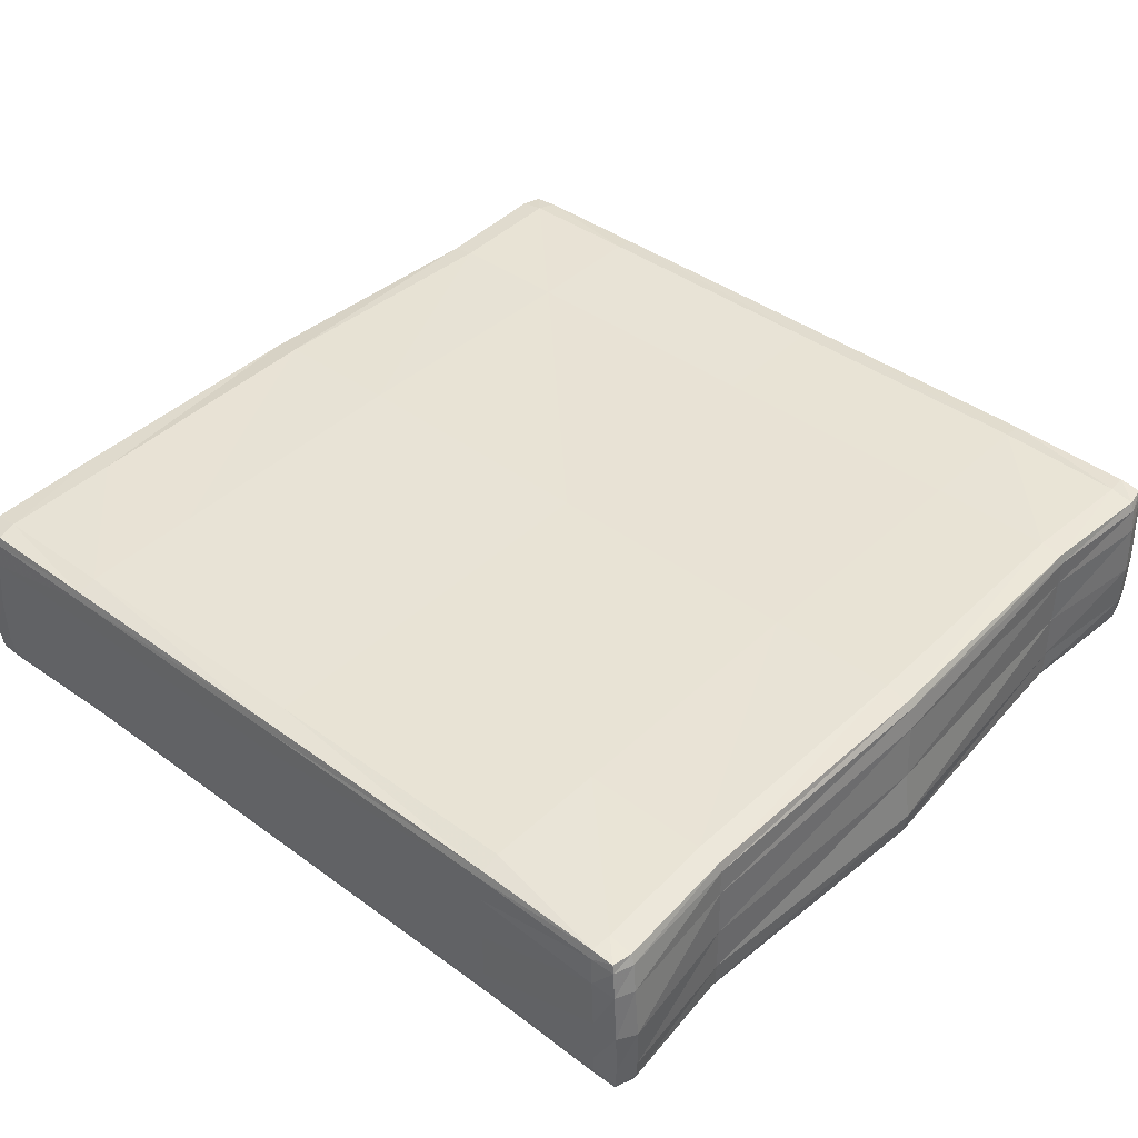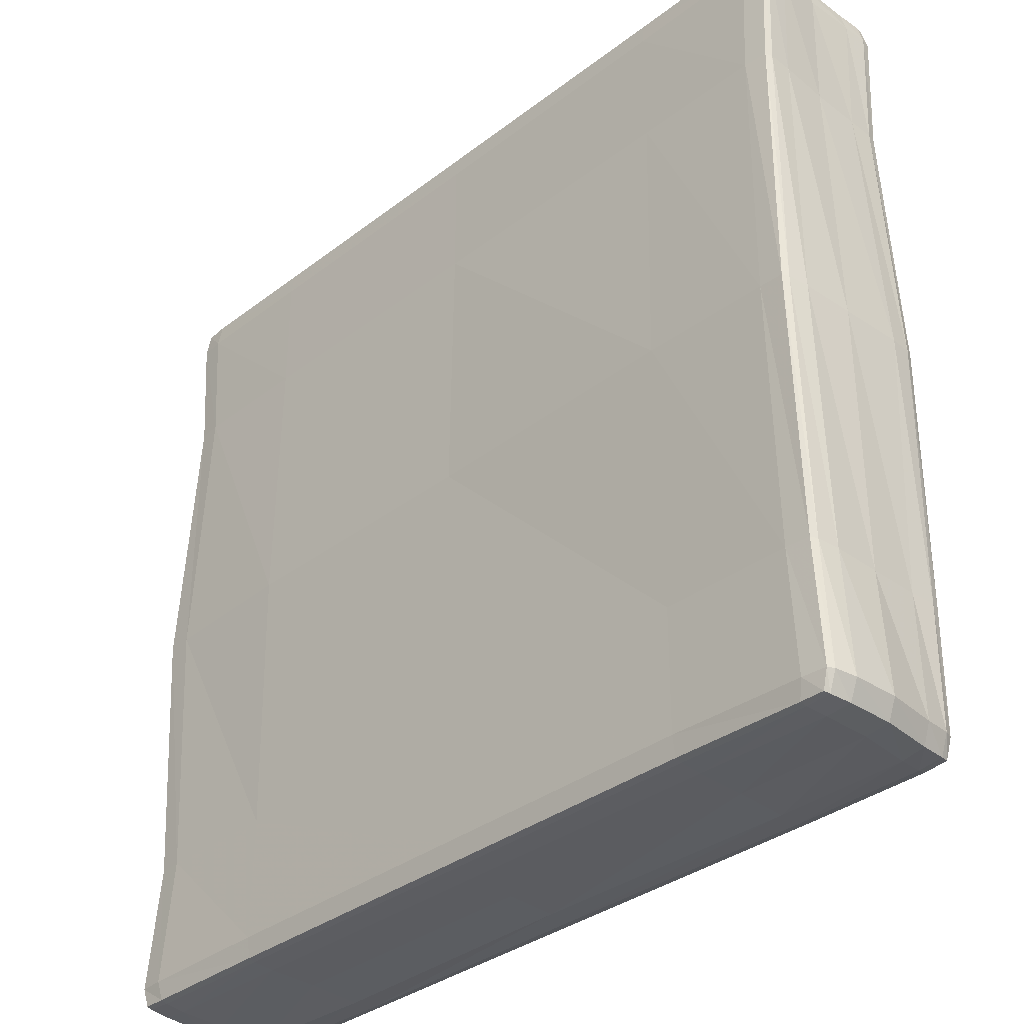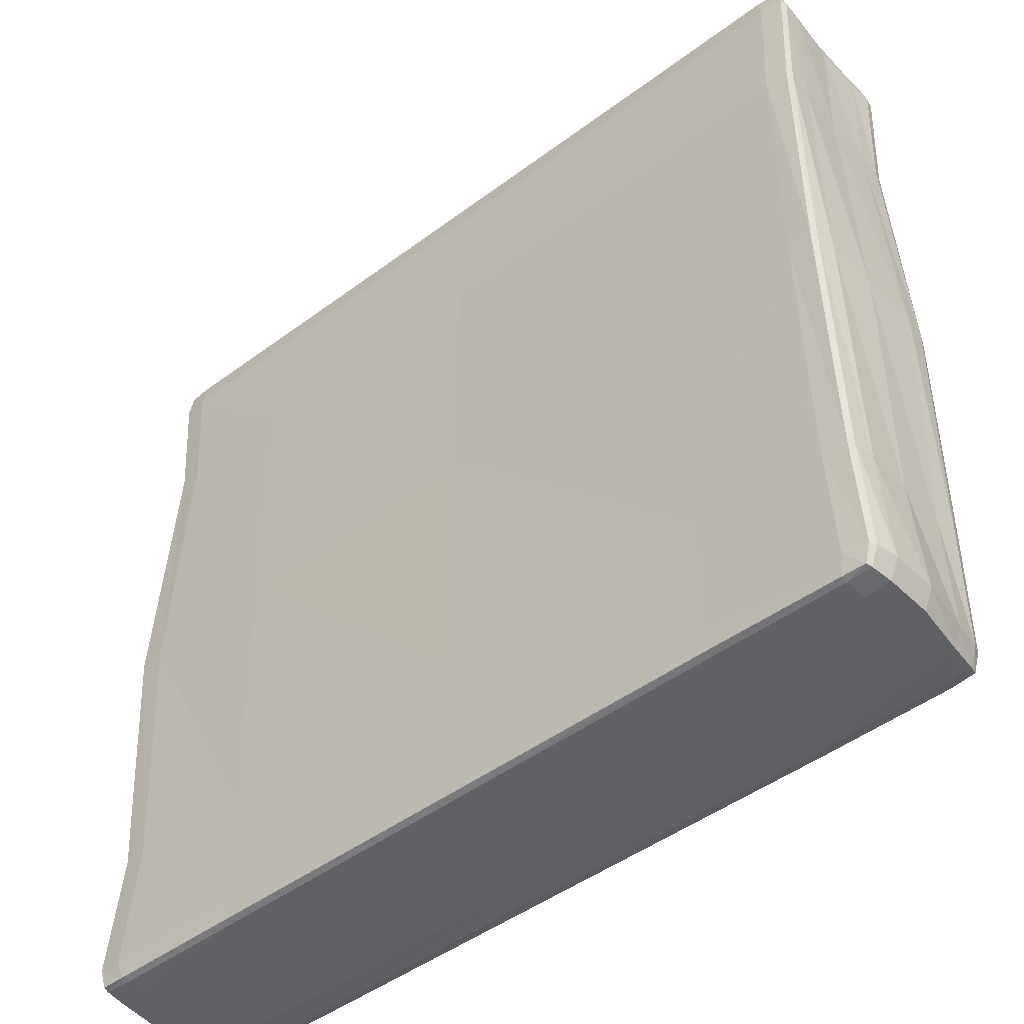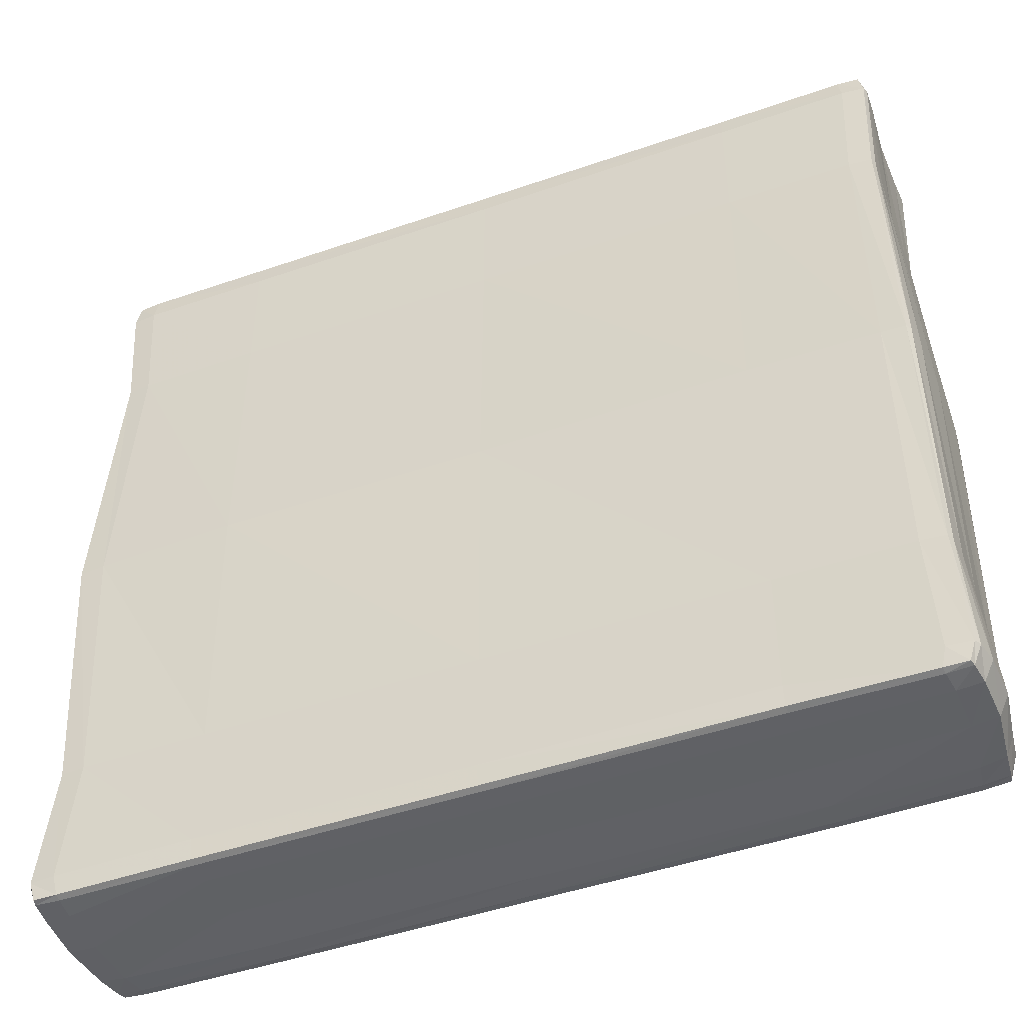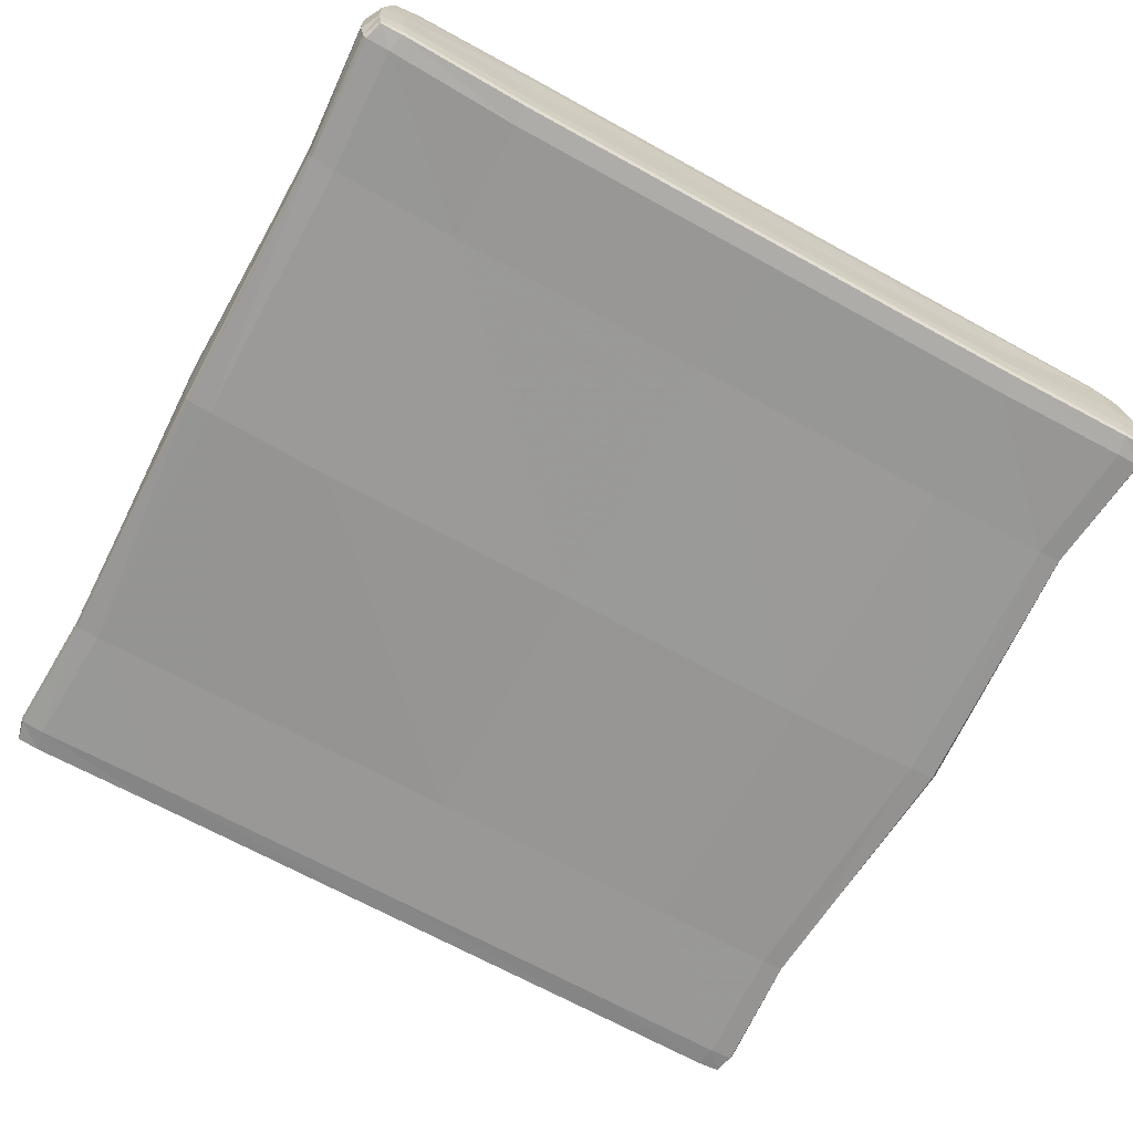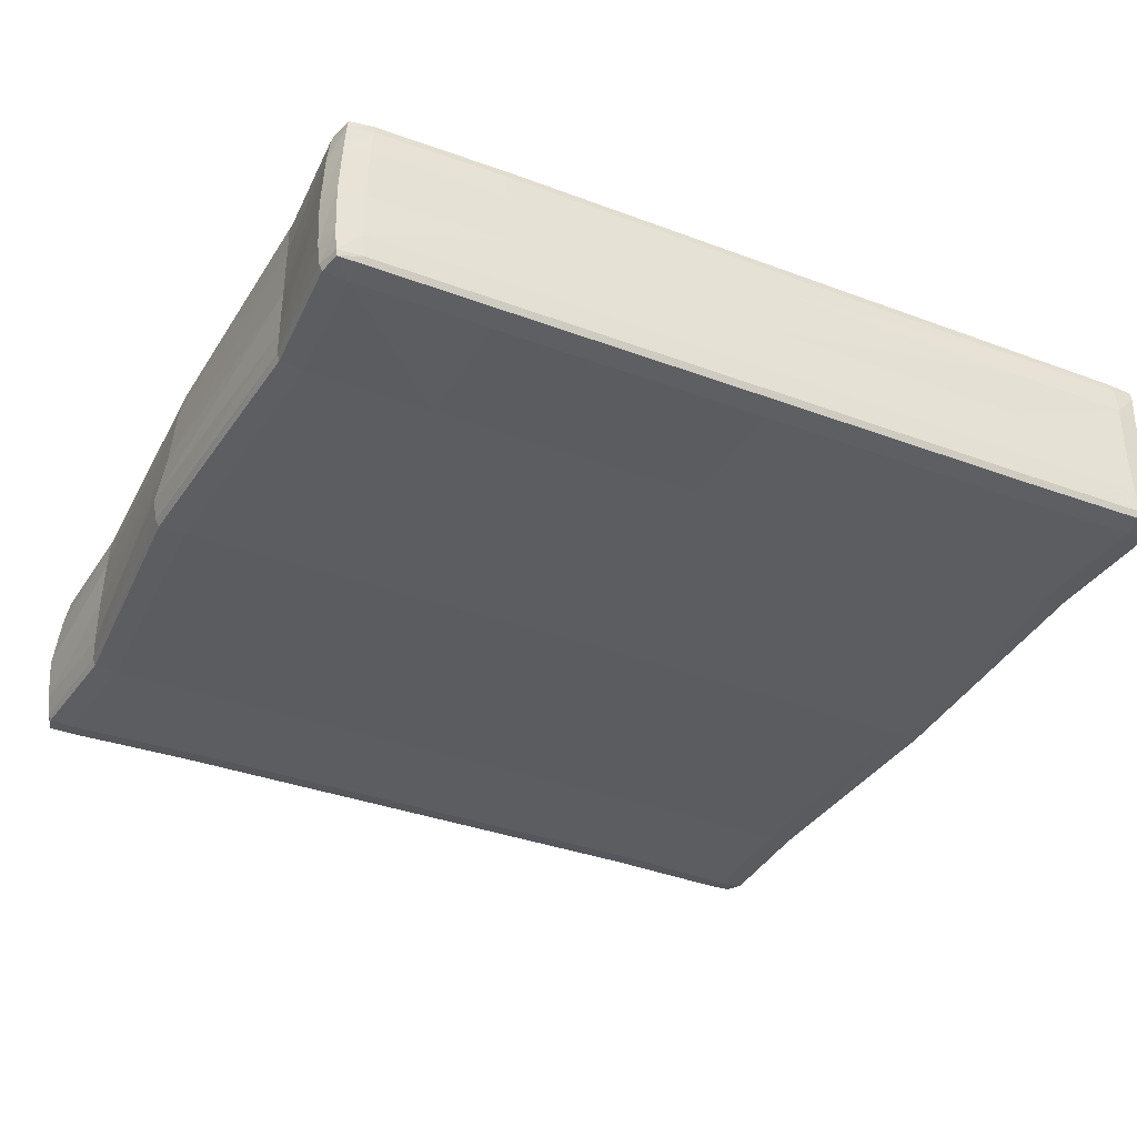
<metadata>
{"format":"obj","ext":"obj","renderer":"f3d","projection":"perspective","resolution":1024,"background":"white","views":[{"elev":41.2,"azim":41.6,"up":"+Z"},{"elev":-34.7,"azim":-134.4,"up":"+Y"},{"elev":-46.8,"azim":-139.7,"up":"+Y"},{"elev":-46.5,"azim":-158.4,"up":"+Y"},{"elev":-68.5,"azim":-28.9,"up":"+Z"},{"elev":-35.4,"azim":153.6,"up":"+Z"}]}
</metadata>
<code>
v -2.408 -4.774 0.4537
v -2.399 -0.001167 0.4581
v -2.439 -4.796 -0.4802
v -2.414 -0.0002509 -0.4702
v 2.41 -4.788 0.4454
v 2.415 -0.01092 0.4451
v 2.444 -4.792 -0.481
v 2.424 -0.00563 -0.4738
v -2.436 -4.793 0.2459
v -2.397 0.004764 0.2615
v 2.443 -4.81 0.2397
v 2.434 -0.001847 0.2433
v -2.414 0.00655 -0.2989
v 2.461 -4.805 -0.3211
v -2.466 -4.807 -0.3257
v 2.442 0.001802 -0.3115
v 1.555 -4.783 -0.4767
v 1.555 0.0005889 -0.4781
v 1.555 -4.783 0.4681
v 1.555 0.0005473 0.469
v 1.555 0.02238 0.2673
v 1.555 -4.811 0.2842
v 1.555 -4.802 -0.3121
v 1.555 0.02132 -0.3063
v -1.553 -4.783 -0.4778
v -1.554 0.0004031 0.4679
v -1.554 -4.806 0.2744
v -1.553 -4.799 -0.3083
v -1.554 0.0003097 -0.4763
v -1.554 -4.783 0.4681
v -1.554 0.02633 0.2707
v -1.554 0.01891 -0.2995
v -2.389 -0.8425 0.4676
v -2.41 -0.8374 -0.4792
v 2.399 -0.8417 -0.4762
v 2.398 -0.8426 0.4649
v 2.411 -0.8429 0.2547
v -2.406 -0.8425 0.2565
v 2.414 -0.8418 -0.2984
v -2.423 -0.8387 -0.305
v 1.555 -0.8422 0.4892
v 1.555 -0.8421 -0.4937
v -1.554 -0.8424 -0.4918
v -1.554 -0.8424 0.488
v -2.443 -3.981 -0.4921
v 2.406 -3.967 -0.4797
v 2.396 -3.965 0.4666
v 2.419 -3.969 0.2576
v -2.458 -3.962 0.2544
v 2.427 -3.97 -0.3049
v -2.476 -3.984 -0.3249
v 1.555 -3.964 0.4993
v 1.555 -3.964 -0.4896
v -1.553 -3.964 -0.492
v -1.554 -3.964 0.4966
v -2.446 -3.951 0.4679
v -2.448 -0.12 -0.3053
v -2.419 0.006526 -0.4354
v -2.44 -0.1195 -0.4765
v -2.424 -0.8376 -0.4399
v -2.452 -0.1189 -0.4385
v 1.555 -0.1291 -0.4947
v 2.294 0.001497 -0.4794
v 2.449 -0.1282 -0.4816
v 2.268 -0.8418 -0.488
v 2.313 -0.1267 -0.4936
v 2.477 -0.128 0.2445
v 2.423 -0.004158 0.3962
v 2.441 -0.1359 0.4465
v 2.412 -0.8426 0.4085
v 2.46 -0.1347 0.3907
v -1.554 -0.1263 0.4933
v -2.269 0.002786 0.4667
v -2.425 -0.1161 0.4674
v -2.26 -0.8424 0.4854
v -2.285 -0.1198 0.4865
v 2.305 -4.819 0.252
v 2.422 -4.795 0.3956
v 2.28 -4.789 0.4572
v 1.555 -4.798 0.4193
v 2.284 -4.802 0.4018
v -2.27 0.0252 0.2692
v -2.403 0.005068 0.4106
v -1.554 0.01752 0.4148
v -2.268 0.01733 0.4133
v -2.283 0.02287 -0.301
v -2.396 0.003084 -0.02251
v -1.554 0.02013 -0.02131
v -2.27 0.0222 -0.02164
v 2.32 -4.814 -0.3227
v 2.467 -4.818 -0.05153
v 1.555 -4.801 -0.02233
v 2.319 -4.821 -0.04755
v 2.481 -0.129 -0.3183
v 2.448 -0.002852 -0.04502
v 2.412 -0.843 -0.02614
v 2.49 -0.1325 -0.05434
v -2.428 -0.1158 0.2698
v -2.404 -0.8425 0.4109
v -2.436 -0.1161 0.4133
v 2.431 0.001316 -0.4403
v 2.414 -0.8417 -0.4359
v 2.467 -0.1277 -0.4447
v 2.311 -4.794 -0.4835
v 2.452 -4.797 -0.4473
v 1.555 -4.794 -0.439
v 2.313 -4.804 -0.446
v -2.288 0.005988 -0.4754
v -1.554 0.01568 -0.4362
v -2.286 0.02012 -0.4362
v -2.409 -0.8422 -0.02602
v -2.424 -0.1238 -0.02457
v 1.555 0.01627 -0.4393
v 2.307 0.02153 -0.3161
v 2.296 0.01612 -0.4422
v 0.0005822 -4.783 -0.4768
v 0.0005792 -4.8 -0.3107
v -1.553 -4.794 -0.4394
v 0.0005803 -4.794 -0.4398
v 0.0005878 -4.803 0.2687
v -1.554 -4.799 -0.02196
v 0.0005818 -4.799 -0.02617
v 1.555 0.01973 -0.02266
v 2.299 0.01798 0.2545
v 2.308 0.01389 -0.04165
v 1.555 0.01758 0.4161
v 2.283 -0.002847 0.458
v 2.286 0.01248 0.4046
v 0.0005826 -4.783 0.4676
v -1.554 -4.796 0.4167
v 0.0005831 -4.795 0.414
v 1.555 -0.1278 0.4927
v 2.267 -0.8424 0.4838
v 2.301 -0.1333 0.4709
v -1.554 -0.128 -0.4924
v 0.0005826 0.0003519 -0.4765
v 0.0005822 -0.8424 -0.4903
v 0.0005889 -0.1291 -0.4912
v -2.277 -0.838 -0.4913
v -2.31 -0.1178 -0.4887
v -2.296 -4.808 0.2591
v -2.272 -4.78 0.4639
v -2.418 -4.781 0.4035
v -2.276 -4.793 0.4094
v -2.327 -4.819 -0.329
v -2.474 -4.805 -0.06277
v -2.333 -4.817 -0.05632
v -2.308 -4.799 -0.4847
v -2.449 -4.801 -0.4479
v -2.311 -4.81 -0.4487
v 0.0005858 0.01884 -0.3003
v 0.0005835 0.01589 -0.4368
v 0.0005851 0.0223 0.2641
v 0.0005838 0.01896 -0.02154
v 0.0005826 0.0003238 0.4677
v 0.0005828 0.01693 0.4134
v 0.0005827 -0.8425 0.4878
v 0.0005837 -0.1281 0.4902
v 1.555 -2.405 0.5066
v -1.554 -2.405 0.5175
v 0.000582 -3.964 0.4921
v 0.0005827 -2.405 0.5062
v -2.437 -2.427 -0.5319
v -1.553 -2.406 -0.5287
v -2.303 -3.978 -0.5012
v -2.298 -2.423 -0.534
v 1.555 -2.405 -0.5148
v 0.0005818 -3.965 -0.4911
v 0.0005826 -2.405 -0.5105
v 2.434 -2.413 0.4675
v 2.267 -3.964 0.4879
v 2.3 -2.41 0.5041
v -2.493 -2.416 0.2922
v -2.478 -2.438 -0.3821
v -2.471 -3.978 -0.04787
v -2.49 -2.435 -0.08127
v 2.507 -2.43 -0.4916
v 2.55 -2.441 -0.3194
v 2.421 -3.968 -0.4402
v 2.53 -2.433 -0.4532
v -2.462 -2.405 0.4686
v -2.462 -3.953 0.4115
v -2.48 -2.407 0.4217
v 2.481 -2.415 0.2959
v 2.426 -3.972 -0.03163
v 2.505 -2.432 -0.02998
v -2.294 -3.957 0.4901
v -2.311 -2.406 0.5052
v 2.413 -3.966 0.4111
v 2.459 -2.413 0.4215
v 2.272 -3.967 -0.4895
v 2.36 -2.424 -0.5002
v -2.462 -3.982 -0.4545
v -2.458 -2.43 -0.4989
v -2.523 -4.701 -0.3409
v -2.475 -4.692 -0.4918
v -2.496 -4.694 -0.4575
v 1.555 -4.668 -0.4951
v 2.474 -4.683 -0.491
v 2.335 -4.682 -0.5007
v 2.487 -4.705 0.2346
v 2.434 -4.678 0.4501
v 2.457 -4.685 0.393
v -1.554 -4.67 0.496
v -2.438 -4.66 0.4602
v -2.291 -4.665 0.4846
v 2.505 -4.696 -0.3317
v 2.52 -4.716 -0.06212
v -2.481 -4.678 0.2374
v -2.46 -4.664 0.4012
v 2.491 -4.685 -0.4542
v -2.532 -4.698 -0.08064
v 1.555 -4.672 0.4976
v 2.295 -4.676 0.4742
v -1.553 -4.667 -0.4957
v 0.0005772 -4.668 -0.4955
v -2.338 -4.693 -0.5044
v 0.000584 -4.667 0.4906
g ZBrush_defualt_group
f 40 57 61 60
f 57 13 58 61
f 61 58 4 59
f 60 61 59 34
f 42 62 66 65
f 62 18 63 66
f 66 63 8 64
f 65 66 64 35
f 37 67 71 70
f 67 12 68 71
f 71 68 6 69
f 70 71 69 36
f 44 72 76 75
f 72 26 73 76
f 76 73 2 74
f 75 76 74 33
f 22 77 81 80
f 77 11 78 81
f 81 78 5 79
f 80 81 79 19
f 31 82 85 84
f 82 10 83 85
f 85 83 2 73
f 84 85 73 26
f 32 86 89 88
f 86 13 87 89
f 89 87 10 82
f 88 89 82 31
f 23 90 93 92
f 90 14 91 93
f 93 91 11 77
f 92 93 77 22
f 39 94 97 96
f 94 16 95 97
f 97 95 12 67
f 96 97 67 37
f 33 74 100 99
f 74 2 83 100
f 100 83 10 98
f 99 100 98 38
f 35 64 103 102
f 64 8 101 103
f 103 101 16 94
f 102 103 94 39
f 17 104 107 106
f 104 7 105 107
f 107 105 14 90
f 106 107 90 23
f 29 108 110 109
f 108 4 58 110
f 110 58 13 86
f 109 110 86 32
f 38 98 112 111
f 98 10 87 112
f 112 87 13 57
f 111 112 57 40
f 8 63 115 101
f 63 18 113 115
f 115 113 24 114
f 101 115 114 16
f 25 116 119 118
f 116 17 106 119
f 119 106 23 117
f 118 119 117 28
f 28 117 122 121
f 117 23 92 122
f 122 92 22 120
f 121 122 120 27
f 16 114 125 95
f 114 24 123 125
f 125 123 21 124
f 95 125 124 12
f 12 124 128 68
f 124 21 126 128
f 128 126 20 127
f 68 128 127 6
f 27 120 131 130
f 120 22 80 131
f 131 80 19 129
f 130 131 129 30
f 36 69 134 133
f 69 6 127 134
f 134 127 20 132
f 133 134 132 41
f 43 135 138 137
f 135 29 136 138
f 138 136 18 62
f 137 138 62 42
f 34 59 140 139
f 59 4 108 140
f 140 108 29 135
f 139 140 135 43
f 9 141 144 143
f 141 27 130 144
f 144 130 30 142
f 143 144 142 1
f 15 145 147 146
f 145 28 121 147
f 147 121 27 141
f 146 147 141 9
f 3 148 150 149
f 148 25 118 150
f 150 118 28 145
f 149 150 145 15
f 18 136 152 113
f 136 29 109 152
f 152 109 32 151
f 113 152 151 24
f 24 151 154 123
f 151 32 88 154
f 154 88 31 153
f 123 154 153 21
f 21 153 156 126
f 153 31 84 156
f 156 84 26 155
f 126 156 155 20
f 41 132 158 157
f 132 20 155 158
f 158 155 26 72
f 157 158 72 44
f 52 159 162 161
f 159 41 157 162
f 162 157 44 160
f 161 162 160 55
f 45 163 166 165
f 163 34 139 166
f 166 139 43 164
f 165 166 164 54
f 54 164 169 168
f 164 43 137 169
f 169 137 42 167
f 168 169 167 53
f 47 170 172 171
f 170 36 133 172
f 172 133 41 159
f 171 172 159 52
f 49 173 176 175
f 173 38 111 176
f 176 111 40 174
f 175 176 174 51
f 46 177 180 179
f 177 35 102 180
f 180 102 39 178
f 179 180 178 50
f 56 181 183 182
f 181 33 99 183
f 183 99 38 173
f 182 183 173 49
f 50 178 186 185
f 178 39 96 186
f 186 96 37 184
f 185 186 184 48
f 55 160 188 187
f 160 44 75 188
f 188 75 33 181
f 187 188 181 56
f 48 184 190 189
f 184 37 70 190
f 190 70 36 170
f 189 190 170 47
f 53 167 192 191
f 167 42 65 192
f 192 65 35 177
f 191 192 177 46
f 51 174 194 193
f 174 40 60 194
f 194 60 34 163
f 193 194 163 45
f 15 195 197 149
f 195 51 193 197
f 197 193 45 196
f 149 197 196 3
f 17 198 200 104
f 198 53 191 200
f 200 191 46 199
f 104 200 199 7
f 11 201 203 78
f 201 48 189 203
f 203 189 47 202
f 78 203 202 5
f 30 204 206 142
f 204 55 187 206
f 206 187 56 205
f 142 206 205 1
f 14 207 208 91
f 207 50 185 208
f 208 185 48 201
f 91 208 201 11
f 1 205 210 143
f 205 56 182 210
f 210 182 49 209
f 143 210 209 9
f 7 199 211 105
f 199 46 179 211
f 211 179 50 207
f 105 211 207 14
f 9 209 212 146
f 209 49 175 212
f 212 175 51 195
f 146 212 195 15
f 5 202 214 79
f 202 47 171 214
f 214 171 52 213
f 79 214 213 19
f 25 215 216 116
f 215 54 168 216
f 216 168 53 198
f 116 216 198 17
f 3 196 217 148
f 196 45 165 217
f 217 165 54 215
f 148 217 215 25
f 19 213 218 129
f 213 52 161 218
f 218 161 55 204
f 129 218 204 30

</code>
